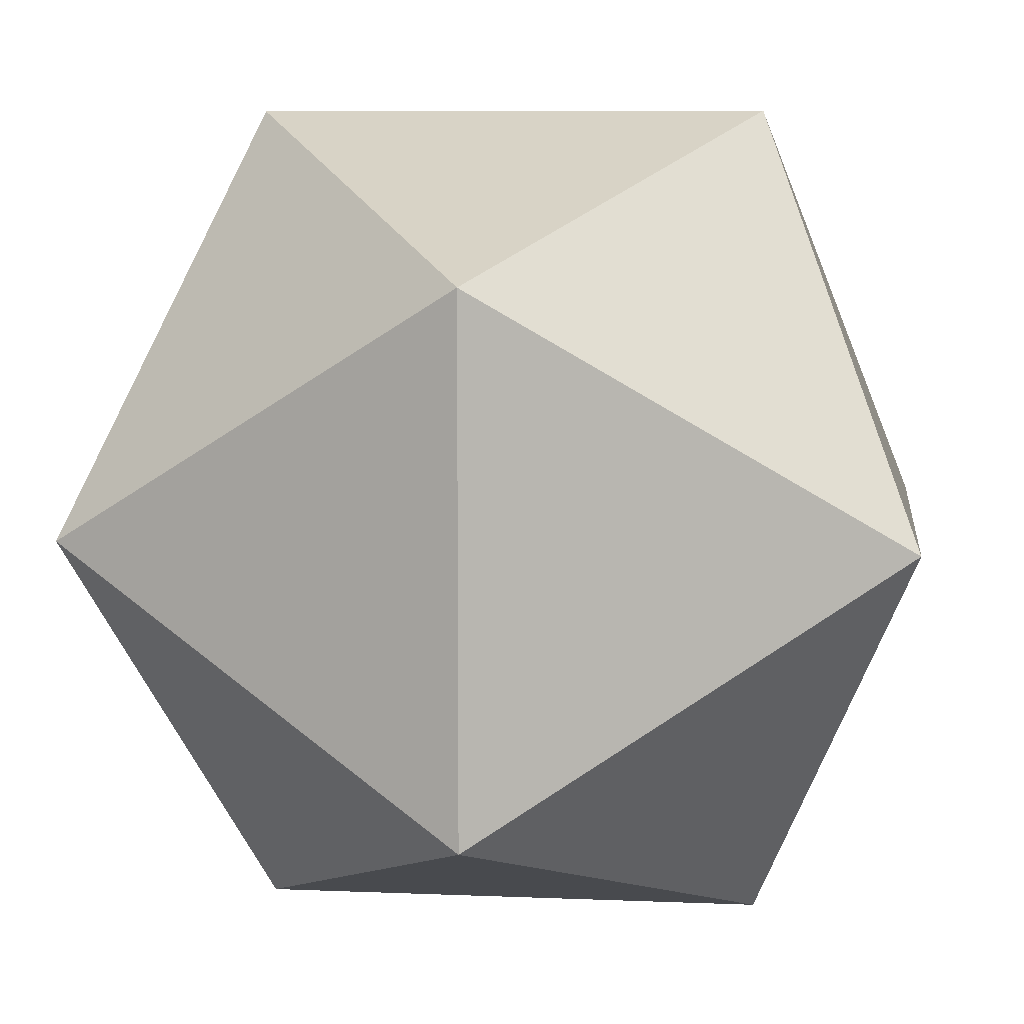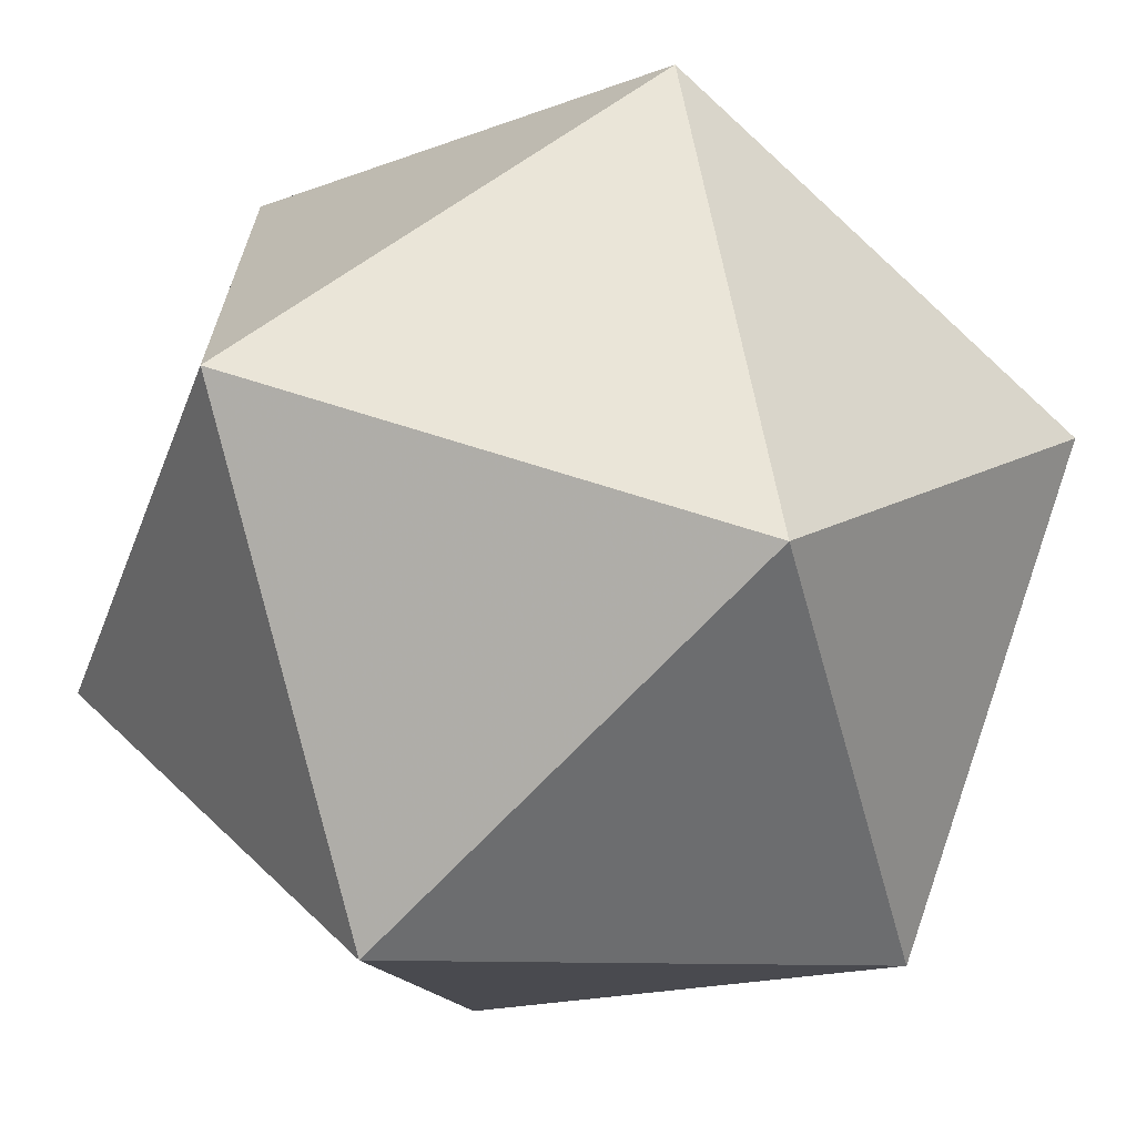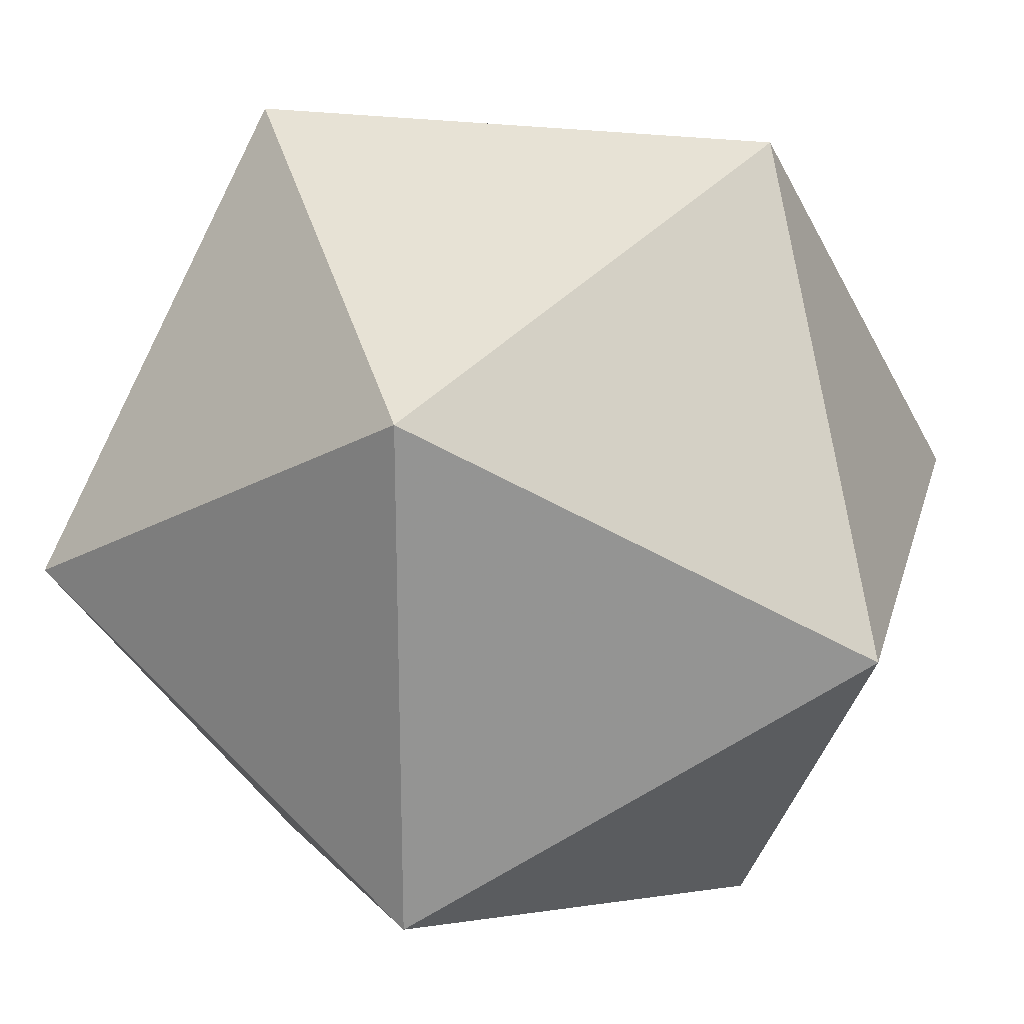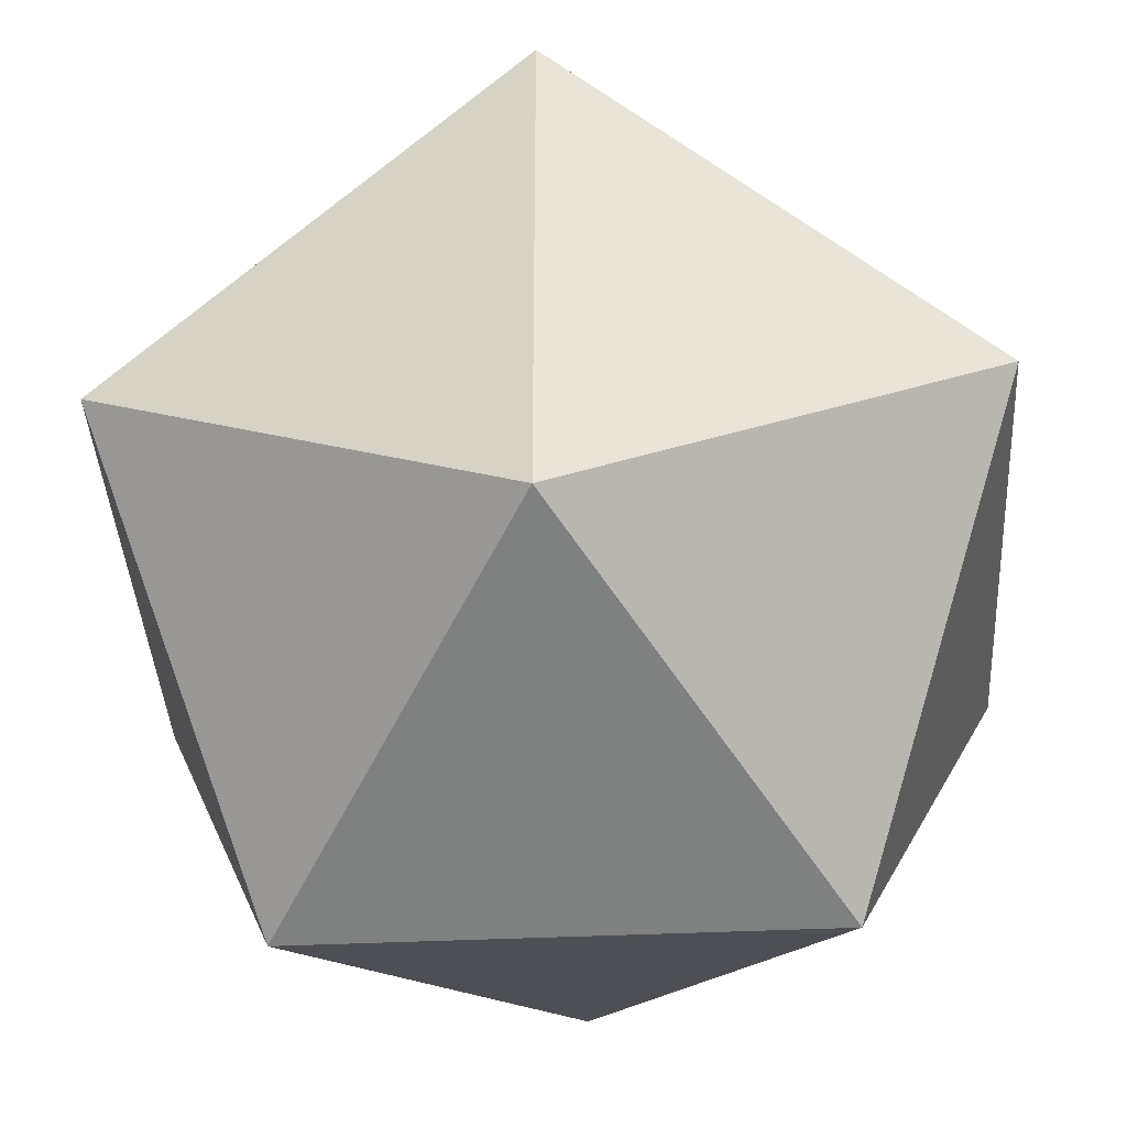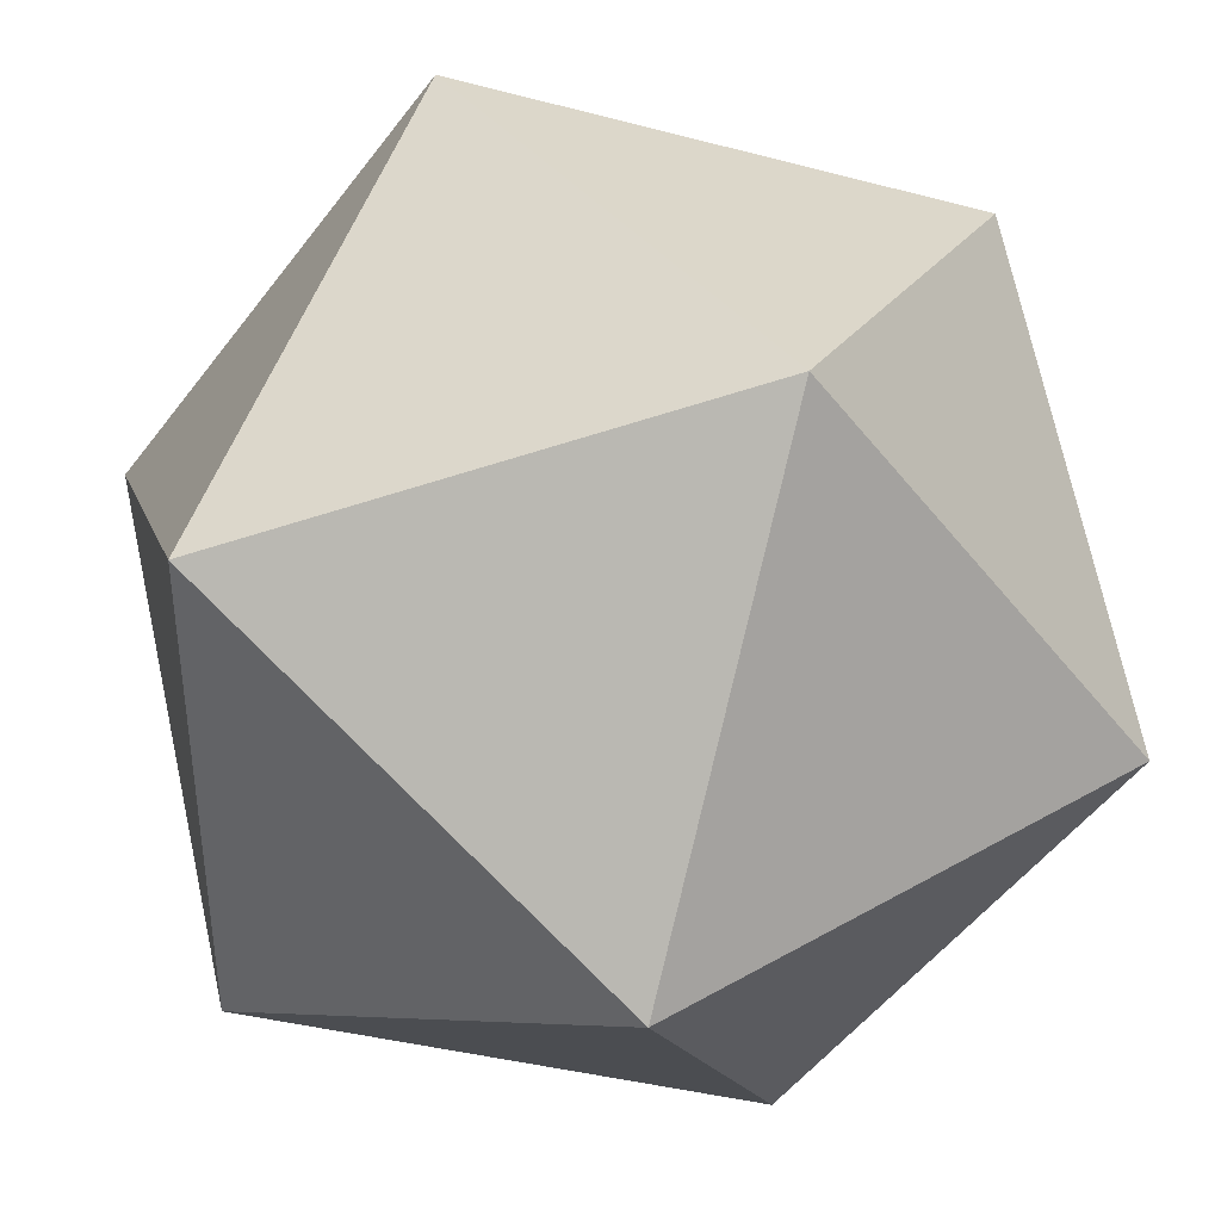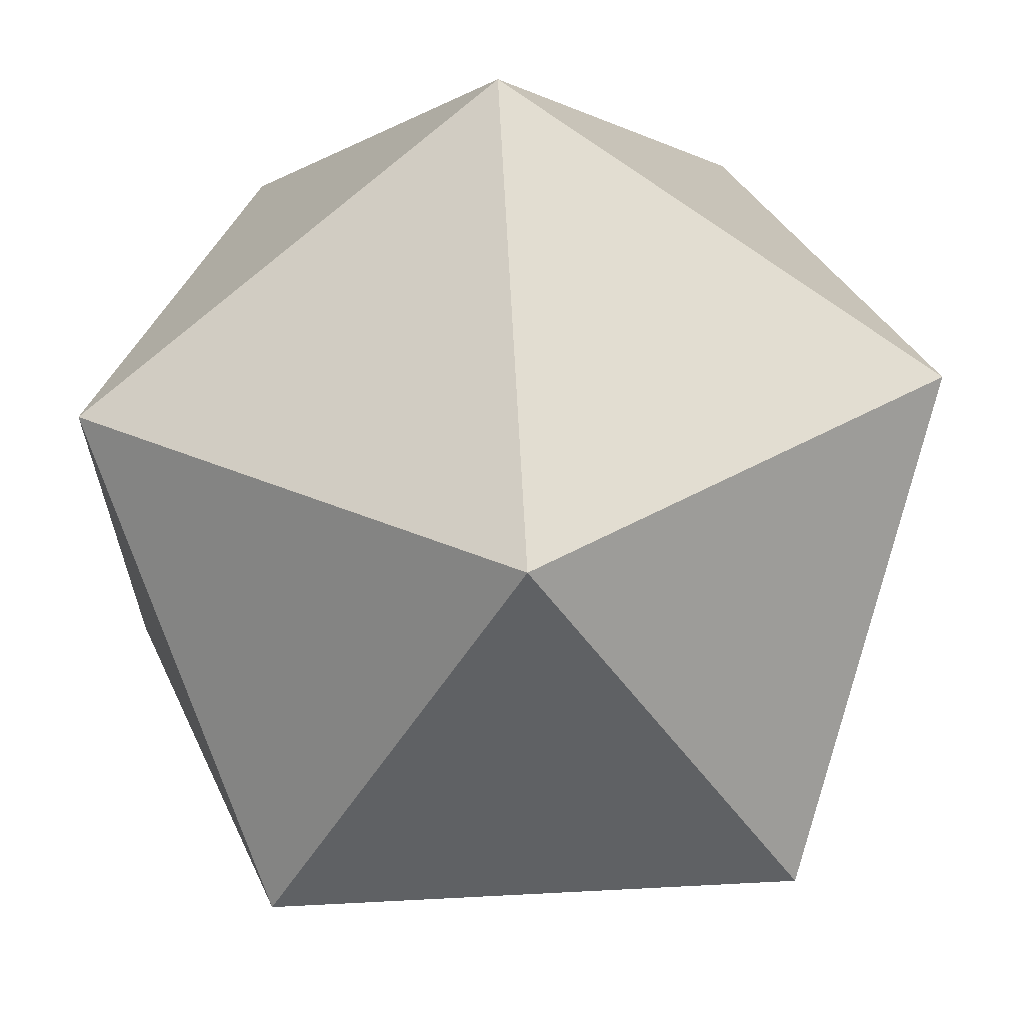
<metadata>
{"format":"obj","ext":"obj","renderer":"f3d","projection":"perspective","resolution":1024,"background":"white","views":[{"elev":7.9,"azim":-83.3,"up":"+Z"},{"elev":-68.3,"azim":137.1,"up":"+Z"},{"elev":23.4,"azim":-165.7,"up":"+Y"},{"elev":-39.2,"azim":-86.6,"up":"+Z"},{"elev":40.7,"azim":-125.1,"up":"+Y"},{"elev":64.5,"azim":-3.0,"up":"+Z"}]}
</metadata>
<code>
v 0.8507 0 -0.5257
v -0.8507 0 -0.5257
v 0.8507 0 0.5257
v -0.8507 0 0.5257
v 0.5257 0.8507 0
v 0.5257 -0.8507 0
v -0.5257 0.8507 0
v -0.5257 -0.8507 0
v 0 0.5257 -0.8507
v 0 0.5257 0.8507
v 0 -0.5257 -0.8507
v 0 -0.5257 0.8507
f 1 9 5
f 1 6 11
f 3 5 10
f 3 12 6
f 2 7 9
f 2 11 8
f 4 10 7
f 4 8 12
f 1 11 9
f 2 9 11
f 3 10 12
f 4 12 10
f 5 3 1
f 6 1 3
f 7 2 4
f 8 4 2
f 9 7 5
f 10 5 7
f 11 6 8
f 12 8 6

</code>
